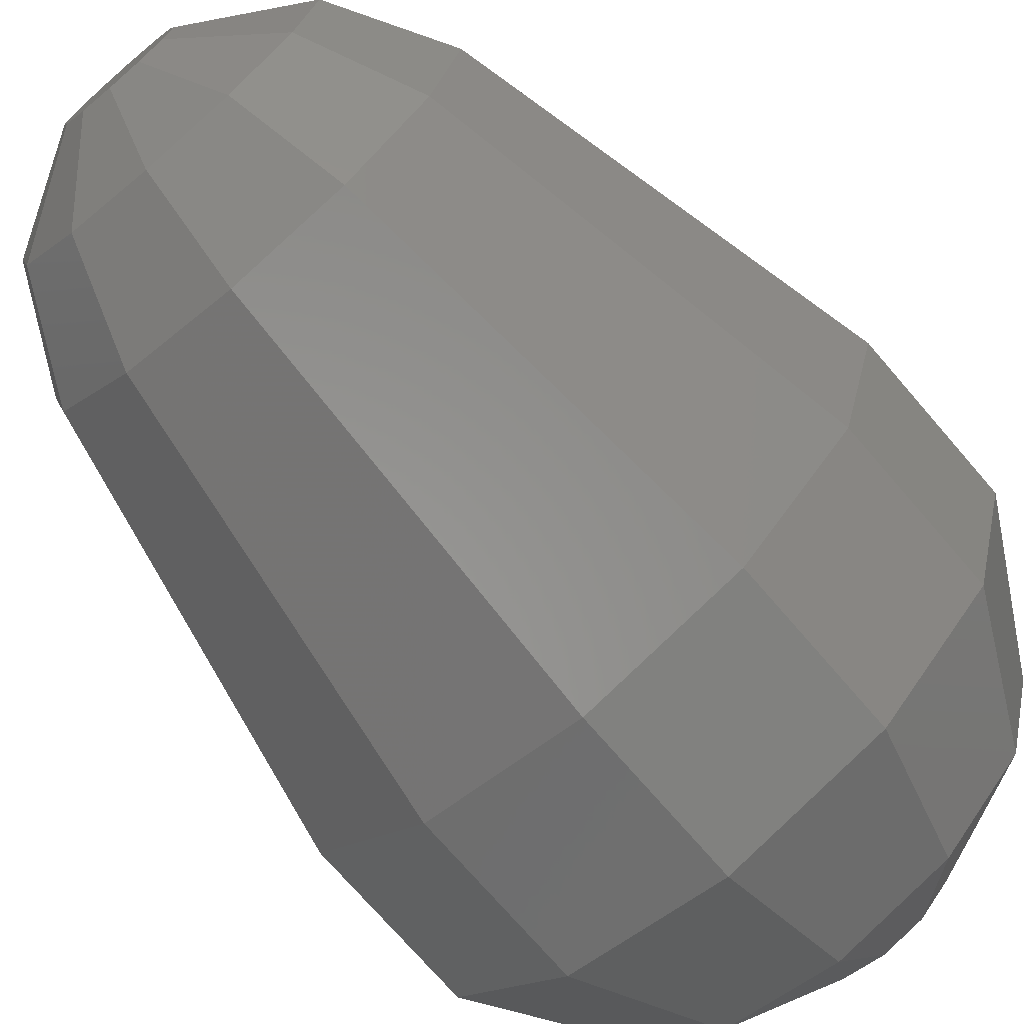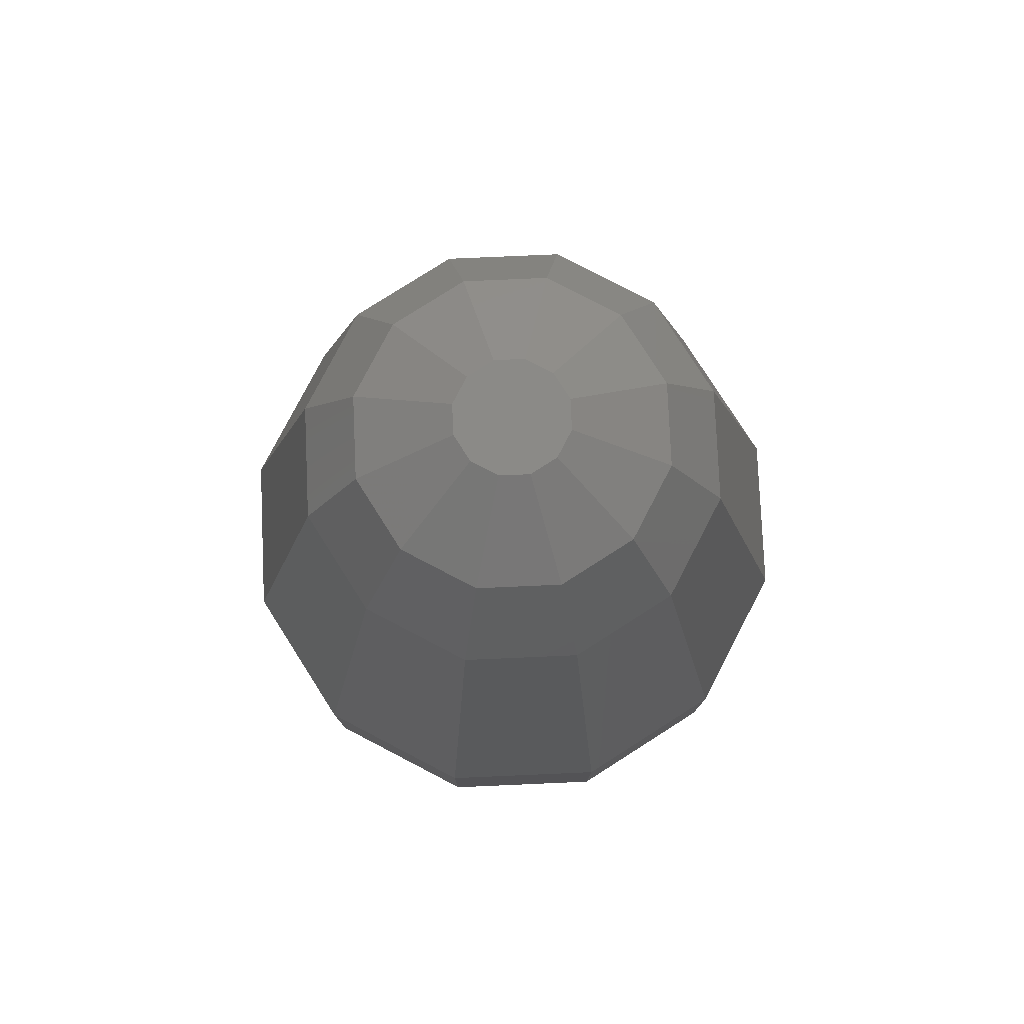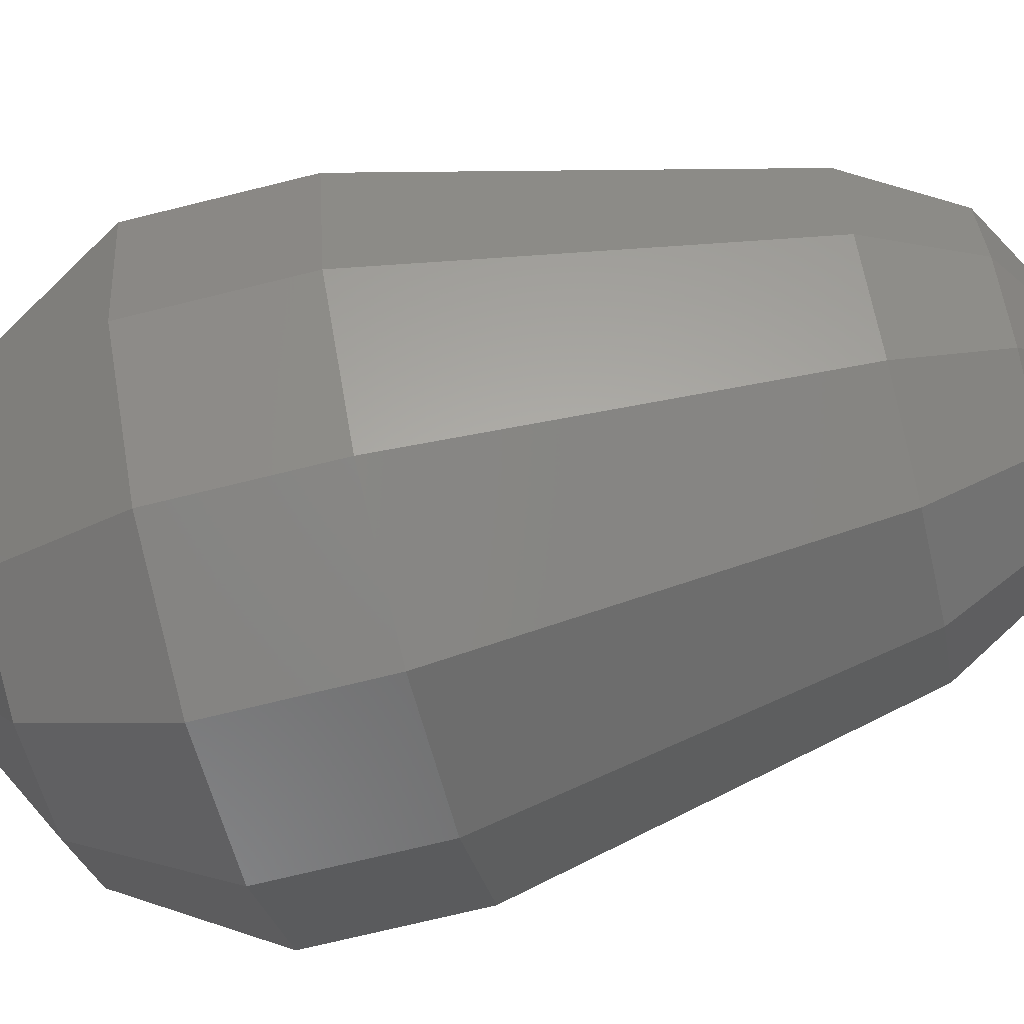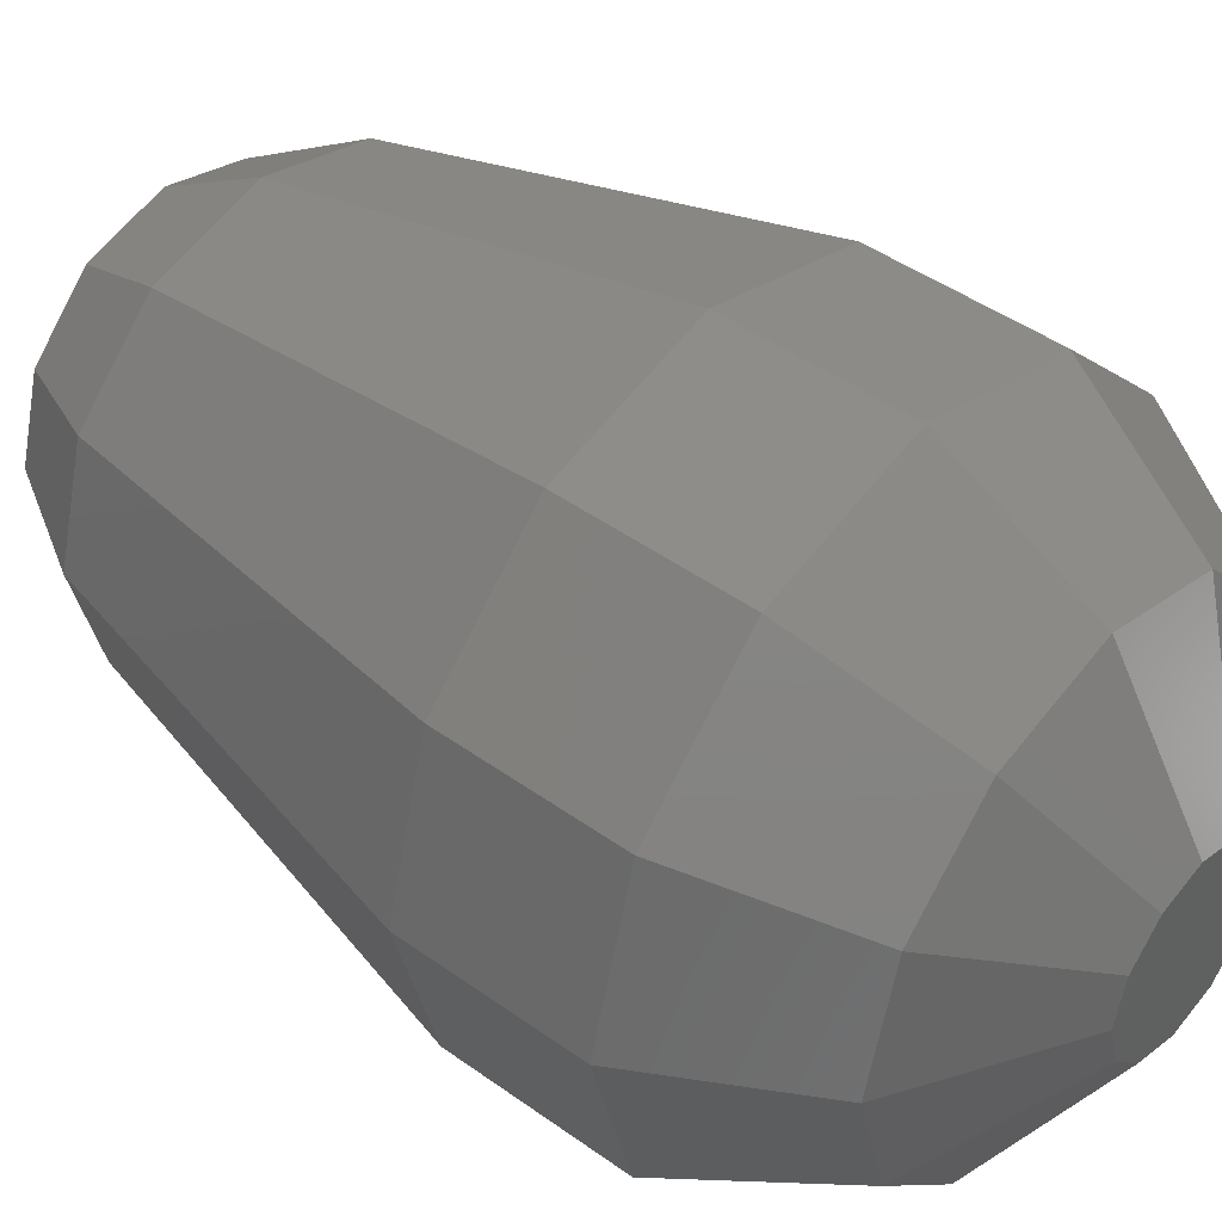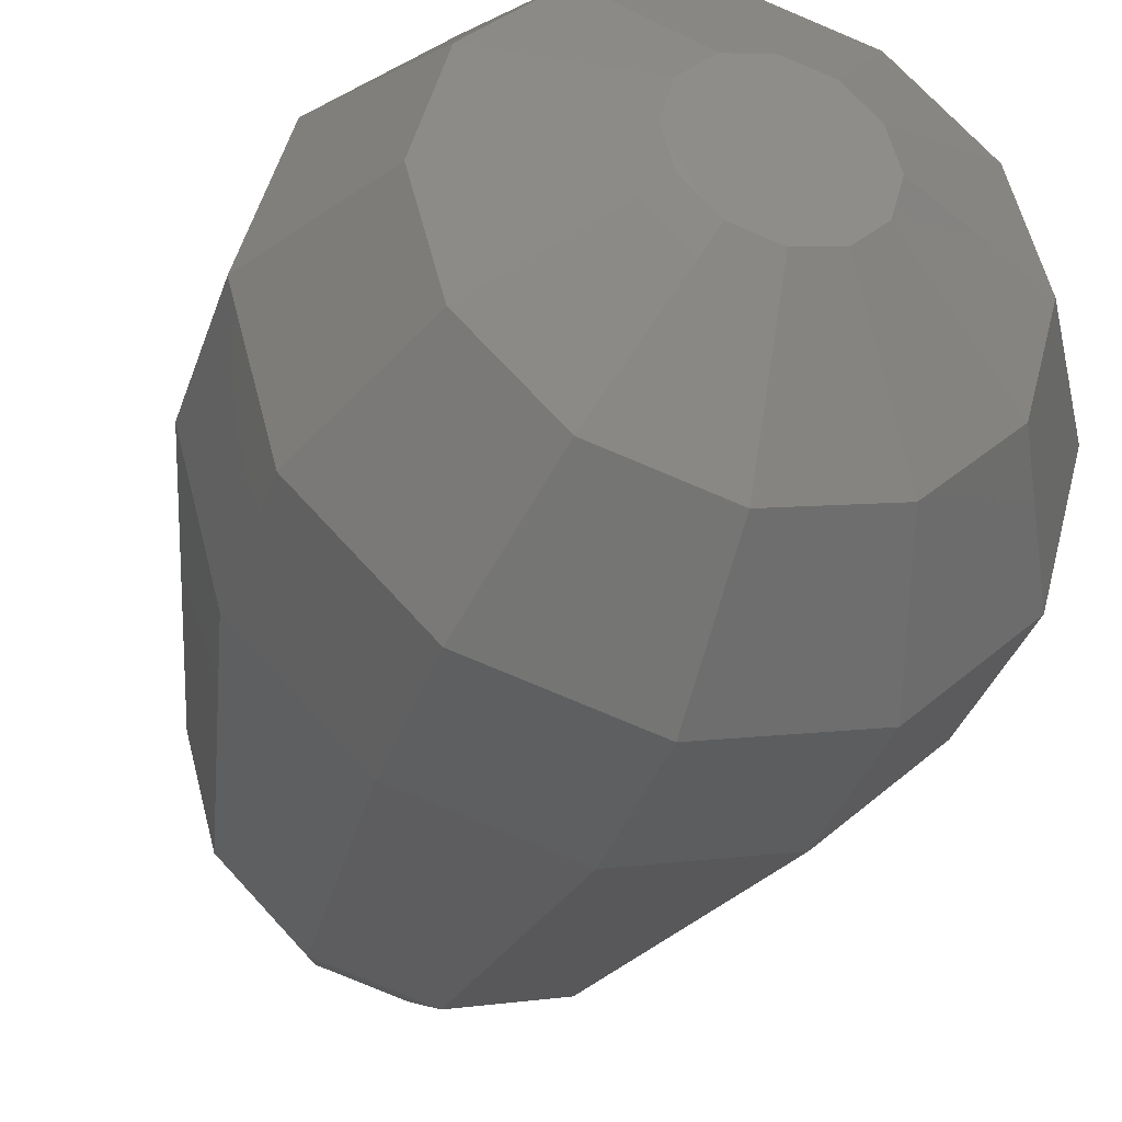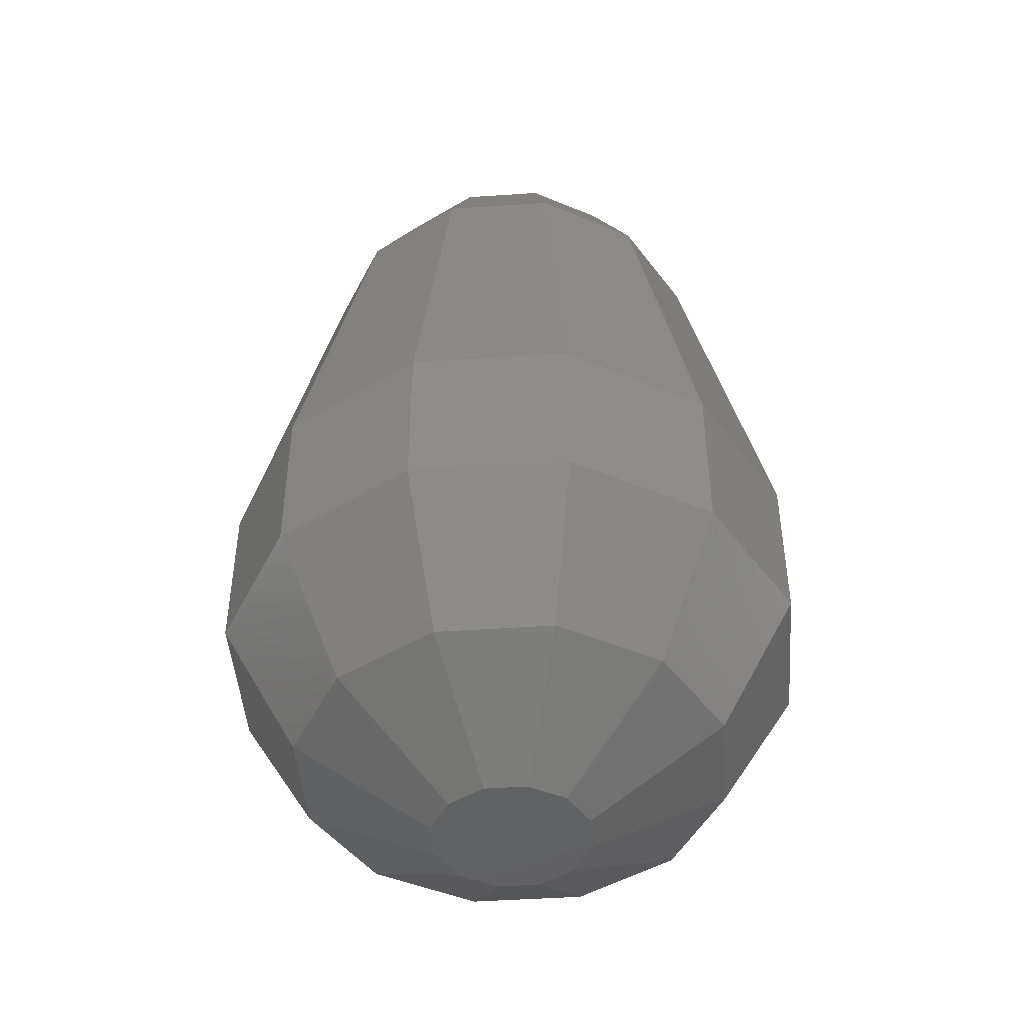
<metadata>
{"format":"stl","ext":"stl","renderer":"f3d","projection":"perspective","resolution":1024,"background":"white","views":[{"elev":-72.7,"azim":40.7,"up":"+Y"},{"elev":79.0,"azim":12.5,"up":"+Z"},{"elev":-71.7,"azim":-76.1,"up":"+Y"},{"elev":44.3,"azim":130.2,"up":"+Y"},{"elev":-35.7,"azim":162.6,"up":"+Y"},{"elev":-46.1,"azim":169.4,"up":"+Z"}]}
</metadata>
<code>
# stl→obj: 84 verts, 164 faces
v 0.2415 0.4183 0.1294
v 0.169 0.2928 0.7406
v 0.4183 0.2415 0.1294
v 0.1768 -0.3062 -0.3536
v -0 -0.483 -0.1294
v -0 -0.3536 -0.3536
v 0.3062 0.1768 -0.3536
v 0.483 0 -0.1294
v 0.3536 0 -0.3536
v 0.2928 0.169 0.7406
v 0.3381 0 0.7406
v 0.483 0 0.1294
v 0.2928 -0.169 0.7406
v -0.2415 -0.4183 0.1294
v -0.2928 -0.169 0.7406
v -0.4183 -0.2415 0.1294
v 0.1121 -0.0647 -0.483
v 0.3062 -0.1768 -0.3536
v 0 0.483 -0.1294
v -0.2415 0.4183 0.1294
v 0 0.483 0.1294
v 0.2415 0.4183 -0.1294
v 0.4183 0.2415 -0.1294
v -0.4183 0.2415 -0.1294
v -0.2415 0.4183 -0.1294
v -0.483 -0 0.1294
v -0 -0.483 0.1294
v 0 -0.3381 0.7406
v -0.169 -0.2928 0.7406
v 0.1237 -0.2143 0.8975
v 0.04529 -0.07845 0.9881
v 0 -0.09059 0.9881
v -0.1237 -0.2143 0.8975
v 0 -0.2475 0.8975
v 0.2475 0 0.8975
v 0.1768 0.3062 -0.3536
v -0.1768 -0.3062 -0.3536
v -0.4183 0.2415 0.1294
v 0.4183 -0.2415 0.1294
v -0.2415 -0.4183 -0.1294
v -0.4183 -0.2415 -0.1294
v -0.1768 0.3062 -0.3536
v 0 0.3536 -0.3536
v 0 0.1294 -0.483
v 0.4183 -0.2415 -0.1294
v 0.2415 -0.4183 -0.1294
v 0.1121 0.0647 -0.483
v 0.0647 0.1121 -0.483
v -0.169 0.2928 0.7406
v -0.2928 0.169 0.7406
v 0.2415 -0.4183 0.1294
v 0.169 -0.2928 0.7406
v -0.0647 -0.1121 -0.483
v -0.1121 0.0647 -0.483
v -0 -0.1294 -0.483
v 0.1294 0 -0.483
v -0.09059 0 0.9881
v -0.07845 -0.04529 0.9881
v -0.07845 0.04529 0.9881
v -0.483 -0 -0.1294
v 0.0647 -0.1121 -0.483
v 0 0.09059 0.9881
v 0.04529 0.07845 0.9881
v 0.1237 0.2143 0.8975
v -0.2143 0.1237 0.8975
v -0.2475 0 0.8975
v 0.09059 0 0.9881
v 0.2143 0.1237 0.8975
v 0.07845 0.04529 0.9881
v 0.2143 -0.1237 0.8975
v -0.3062 0.1768 -0.3536
v -0.1294 -0 -0.483
v -0.3381 0 0.7406
v 0 0.2475 0.8975
v -0.1237 0.2143 0.8975
v -0.3062 -0.1768 -0.3536
v -0.3536 -0 -0.3536
v 0.07845 -0.04529 0.9881
v -0.1121 -0.0647 -0.483
v -0.2143 -0.1237 0.8975
v 0 0.3381 0.7406
v -0.04529 0.07845 0.9881
v -0.0647 0.1121 -0.483
v -0.04529 -0.07845 0.9881
f 1 2 3
f 4 5 6
f 7 8 9
f 10 11 12
f 12 11 13
f 14 15 16
f 4 17 18
f 19 20 21
f 1 3 22
f 22 3 23
f 24 20 25
f 16 15 26
f 27 28 29
f 30 31 32
f 32 33 34
f 10 35 11
f 22 7 36
f 6 5 37
f 38 24 26
f 12 39 8
f 1 21 2
f 40 16 41
f 9 8 18
f 42 43 44
f 4 45 46
f 36 47 48
f 25 19 42
f 12 3 10
f 49 20 50
f 3 2 10
f 46 39 51
f 27 51 52
f 52 39 13
f 53 54 55
f 37 55 6
f 9 18 56
f 30 32 34
f 14 16 40
f 57 58 59
f 41 16 60
f 23 7 22
f 61 17 4
f 26 50 38
f 30 34 52
f 62 63 64
f 57 65 66
f 67 68 69
f 11 35 13
f 52 28 27
f 52 70 30
f 12 8 3
f 13 39 12
f 6 55 4
f 71 54 72
f 5 40 37
f 14 40 27
f 27 46 51
f 51 39 52
f 27 40 5
f 29 14 27
f 28 34 29
f 52 34 28
f 60 16 26
f 26 15 73
f 74 75 62
f 1 19 21
f 25 71 24
f 26 24 60
f 19 43 42
f 7 47 36
f 56 7 9
f 36 48 44
f 22 19 1
f 36 19 22
f 67 70 35
f 64 68 2
f 73 50 26
f 59 75 65
f 55 54 61
f 18 17 56
f 60 76 41
f 77 76 60
f 5 46 27
f 4 46 5
f 23 8 7
f 3 8 23
f 76 40 41
f 37 40 76
f 57 59 65
f 66 65 50
f 2 74 64
f 65 75 50
f 71 72 77
f 42 71 25
f 4 55 61
f 56 47 7
f 36 43 19
f 44 43 36
f 30 78 31
f 2 68 10
f 10 68 35
f 35 68 67
f 29 15 14
f 73 66 50
f 53 55 37
f 79 54 53
f 76 79 37
f 37 79 53
f 18 45 4
f 8 45 18
f 62 58 63
f 15 66 73
f 21 20 49
f 25 20 19
f 15 80 66
f 66 80 57
f 60 71 77
f 24 71 60
f 61 54 17
f 77 72 76
f 70 78 30
f 31 58 32
f 63 68 64
f 69 68 63
f 13 70 52
f 35 70 13
f 45 39 46
f 8 39 45
f 21 81 2
f 49 81 21
f 38 20 24
f 50 20 38
f 15 33 80
f 62 75 82
f 64 74 62
f 82 75 59
f 56 54 47
f 44 83 42
f 42 54 71
f 72 54 79
f 33 58 80
f 78 58 31
f 29 33 15
f 34 33 29
f 32 84 33
f 63 58 69
f 81 74 2
f 49 74 81
f 48 54 44
f 72 79 76
f 67 78 70
f 80 58 57
f 59 58 82
f 82 58 62
f 84 58 33
f 32 58 84
f 49 75 74
f 50 75 49
f 47 54 48
f 17 54 56
f 83 54 42
f 44 54 83
f 67 58 78
f 69 58 67

</code>
